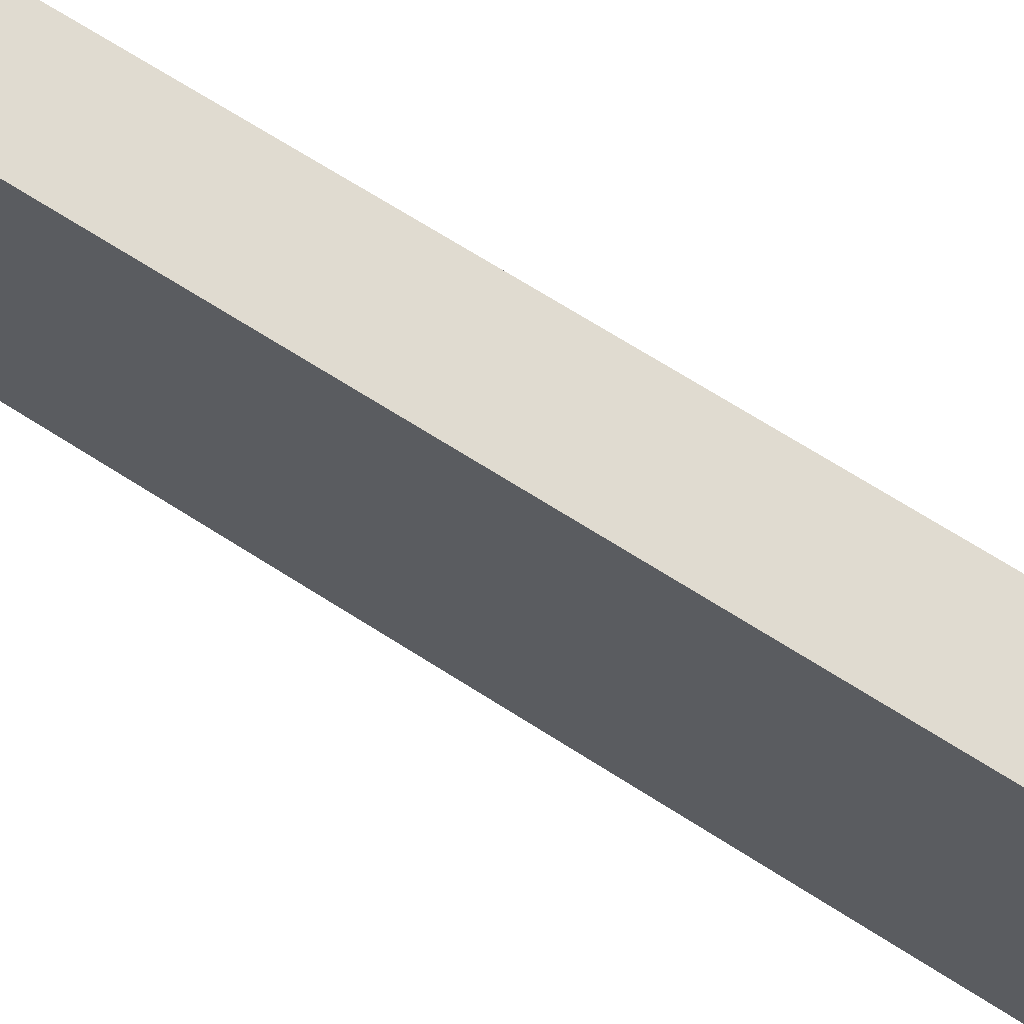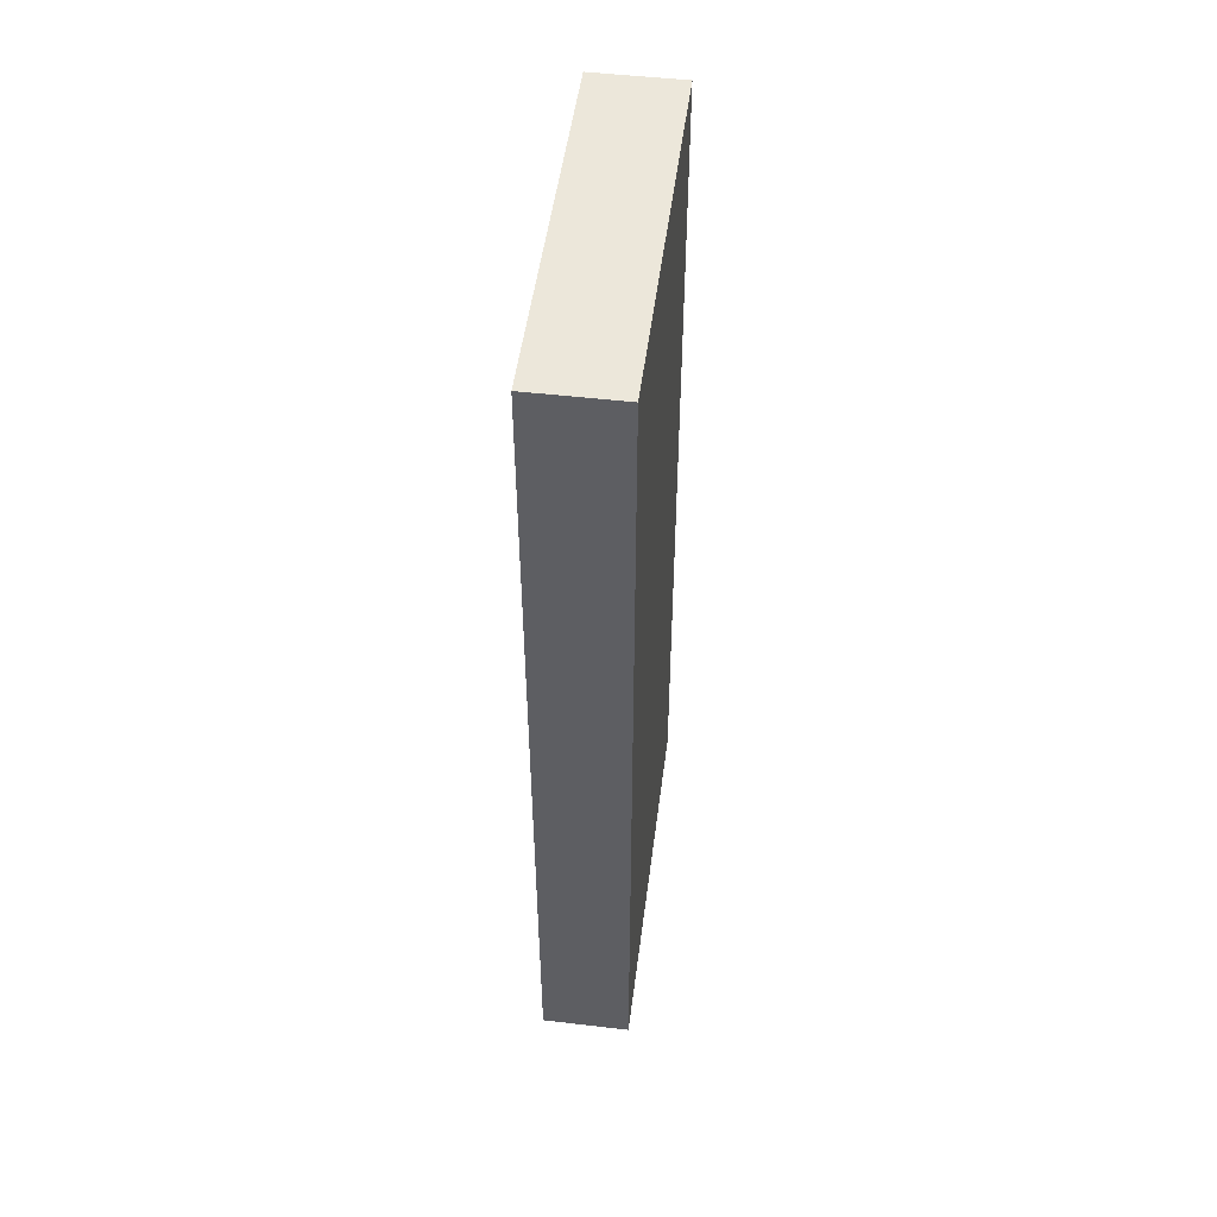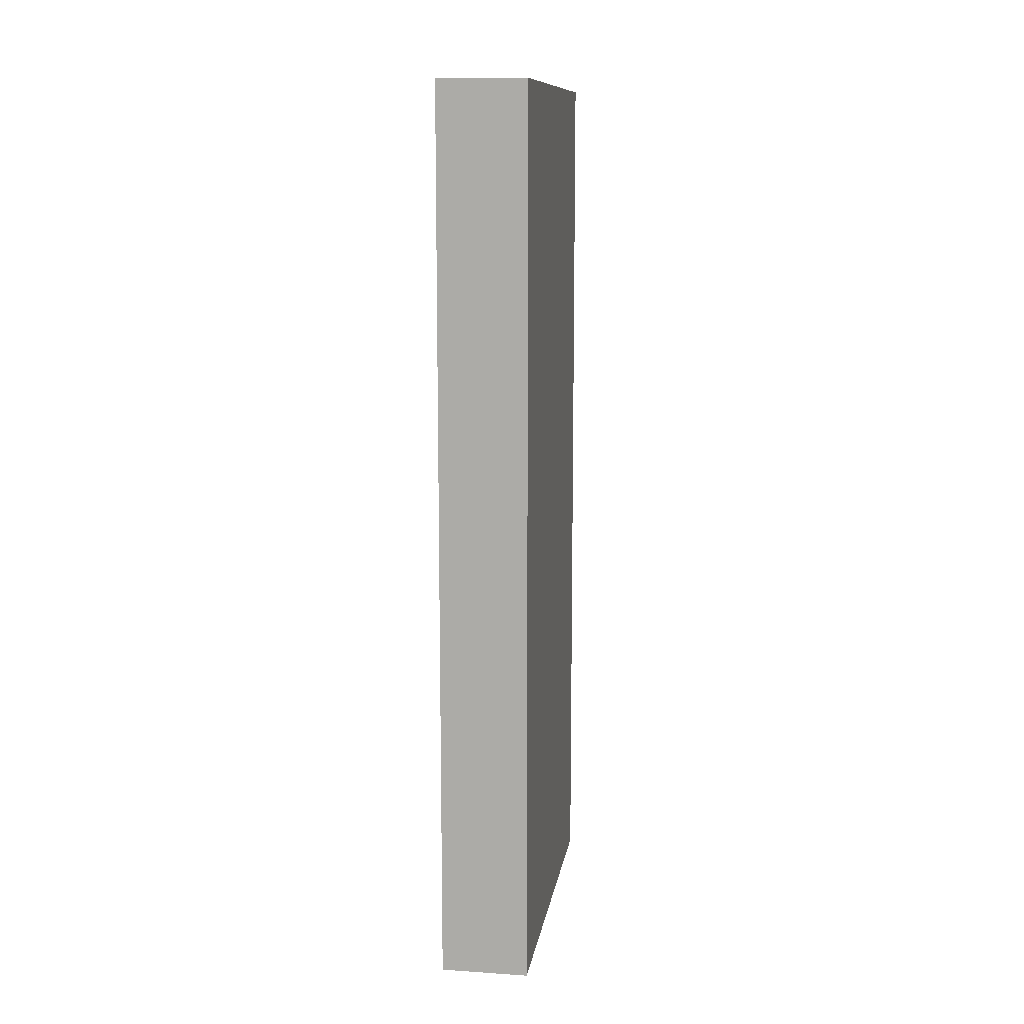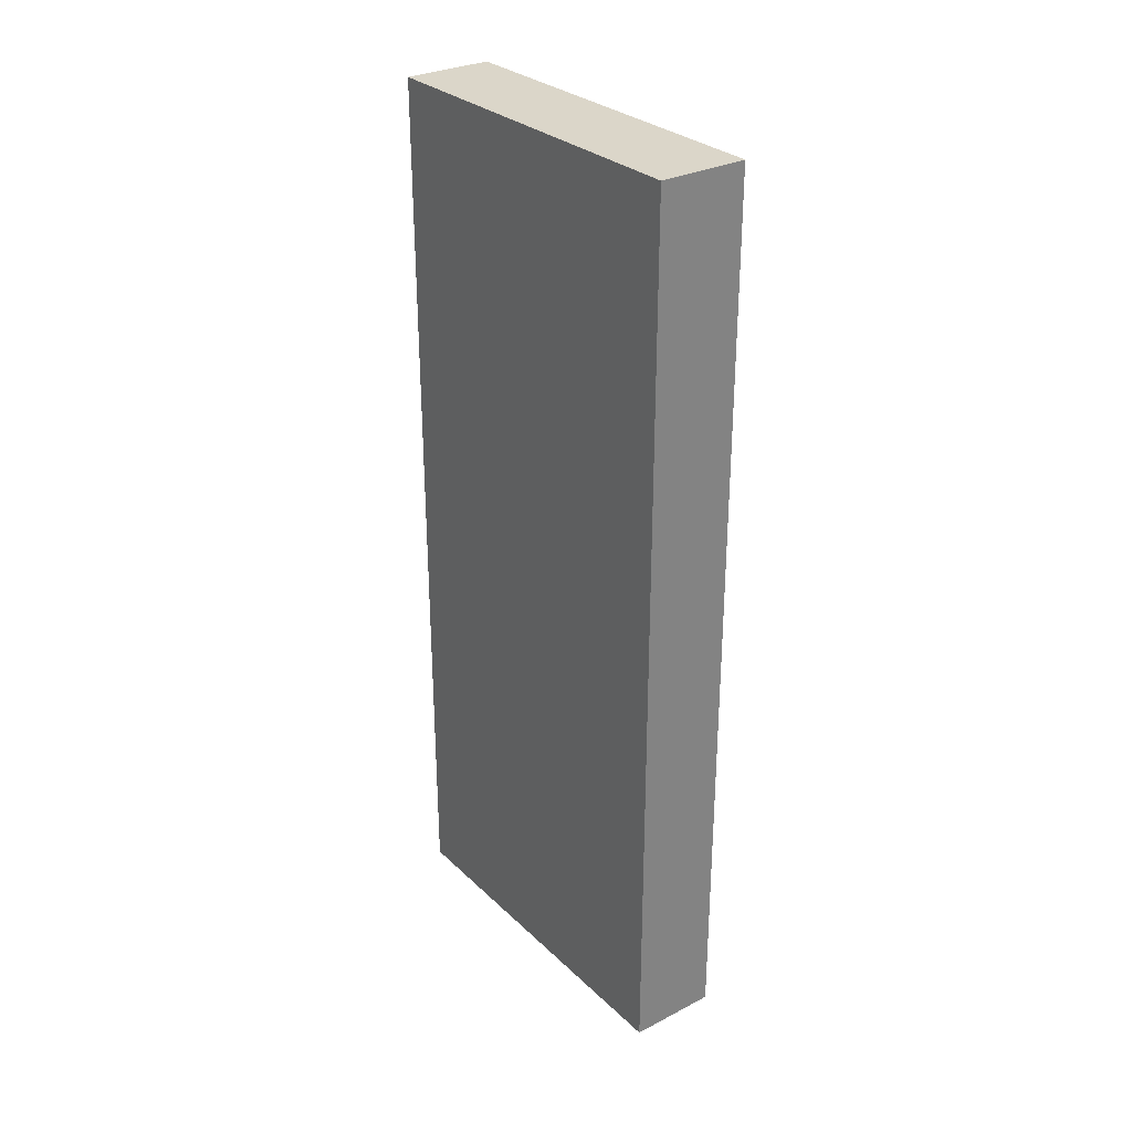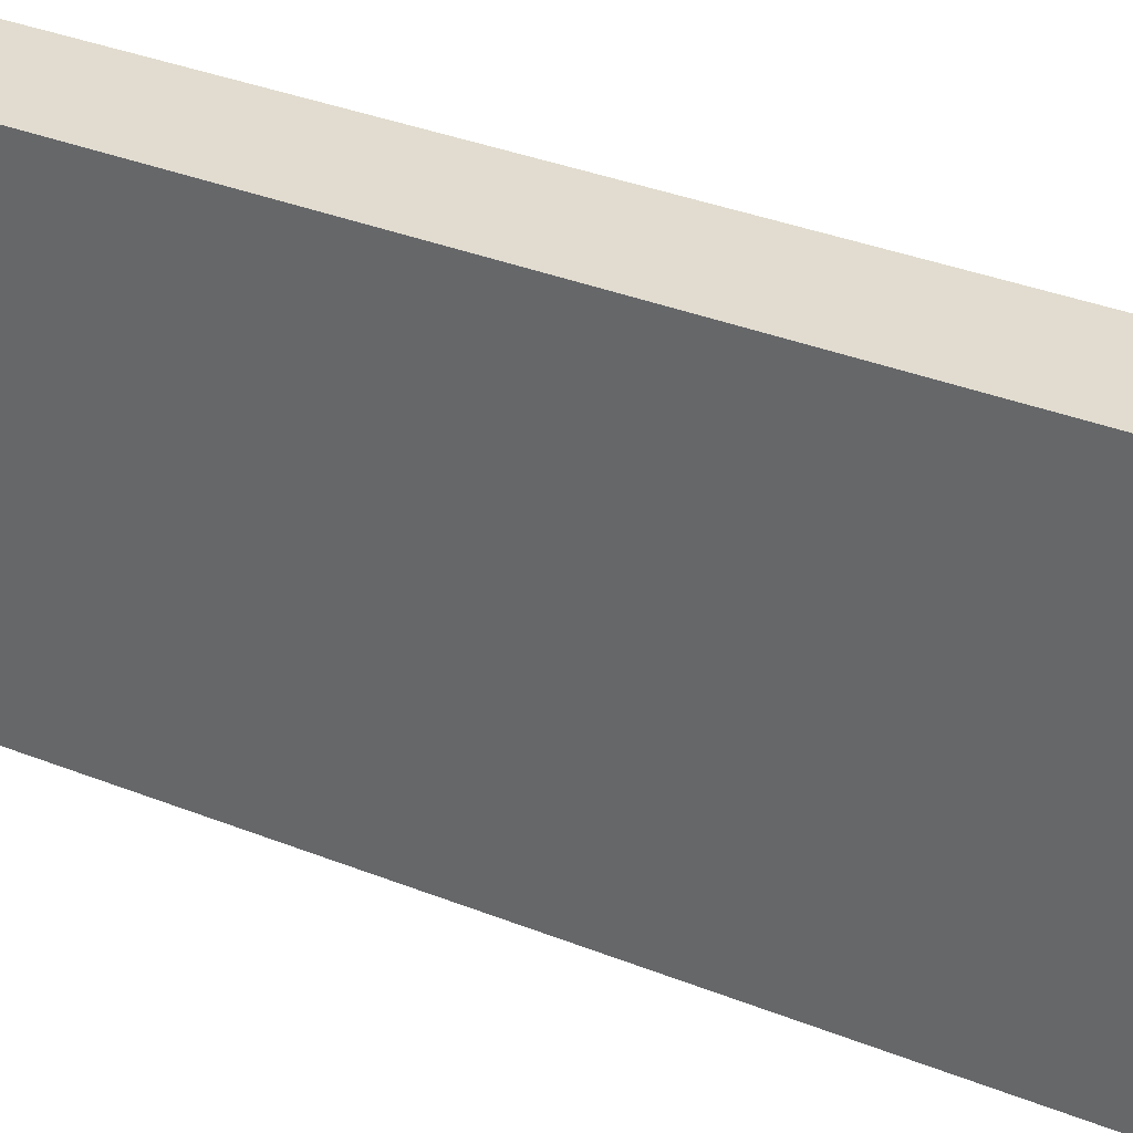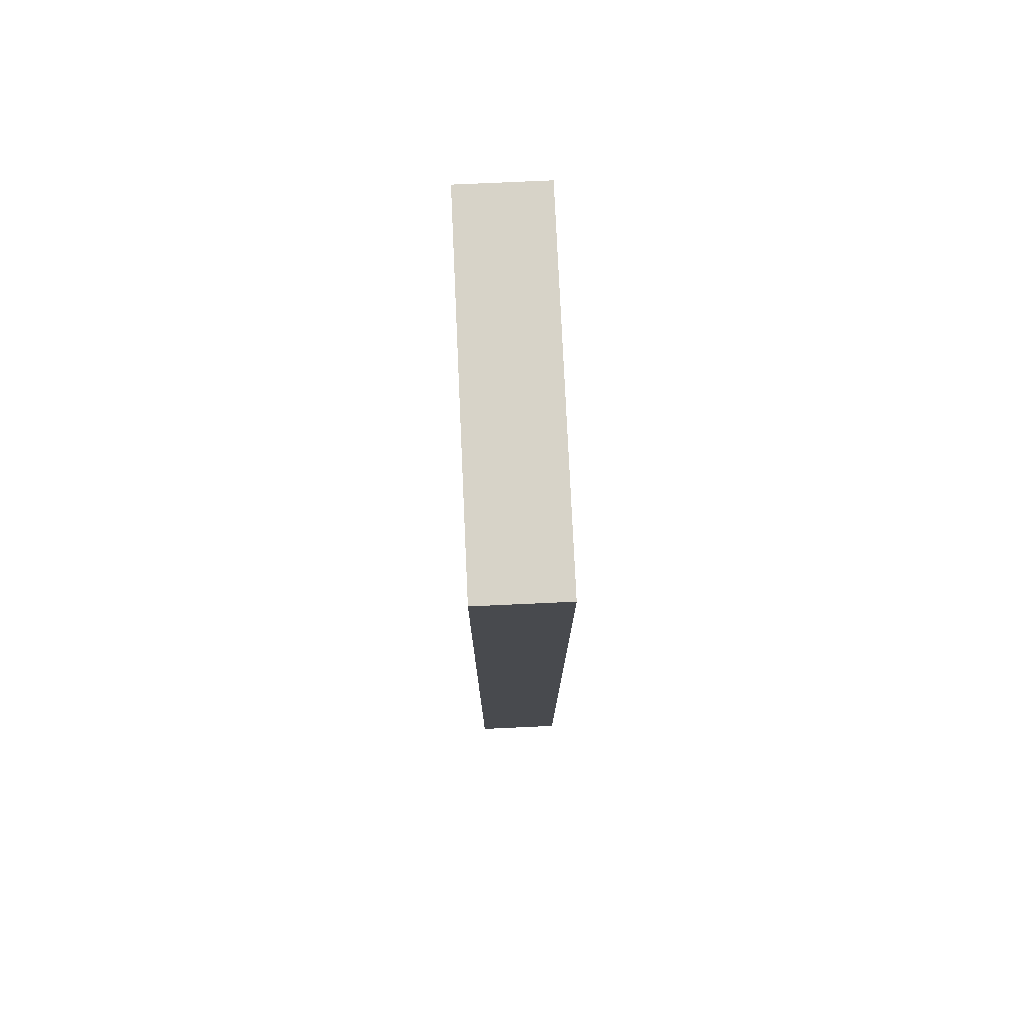
<metadata>
{"format":"obj","ext":"obj","renderer":"f3d","projection":"perspective","resolution":1024,"background":"white","views":[{"elev":70.1,"azim":-57.6,"up":"+Y"},{"elev":50.4,"azim":-172.7,"up":"+Z"},{"elev":11.5,"azim":8.9,"up":"+Z"},{"elev":29.9,"azim":143.2,"up":"+Z"},{"elev":34.4,"azim":-61.7,"up":"+Y"},{"elev":76.6,"azim":-2.6,"up":"+Z"}]}
</metadata>
<code>
v 0.006688 0.003166 0.1439
v 0.006688 0.003166 0.007576
v 0.006688 0.05894 0.1439
v -0.006688 0.05894 0.1439
v -0.006688 0.003166 0.1439
v -0.006688 0.05894 0.007576
v 0.006688 0.05894 0.007576
v -0.006688 0.003166 0.007576
f 1 2 3
f 1 3 4
f 5 2 1
f 5 1 4
f 6 4 3
f 6 5 4
f 7 6 3
f 7 3 2
f 7 2 6
f 8 6 2
f 8 2 5
f 8 5 6

</code>
